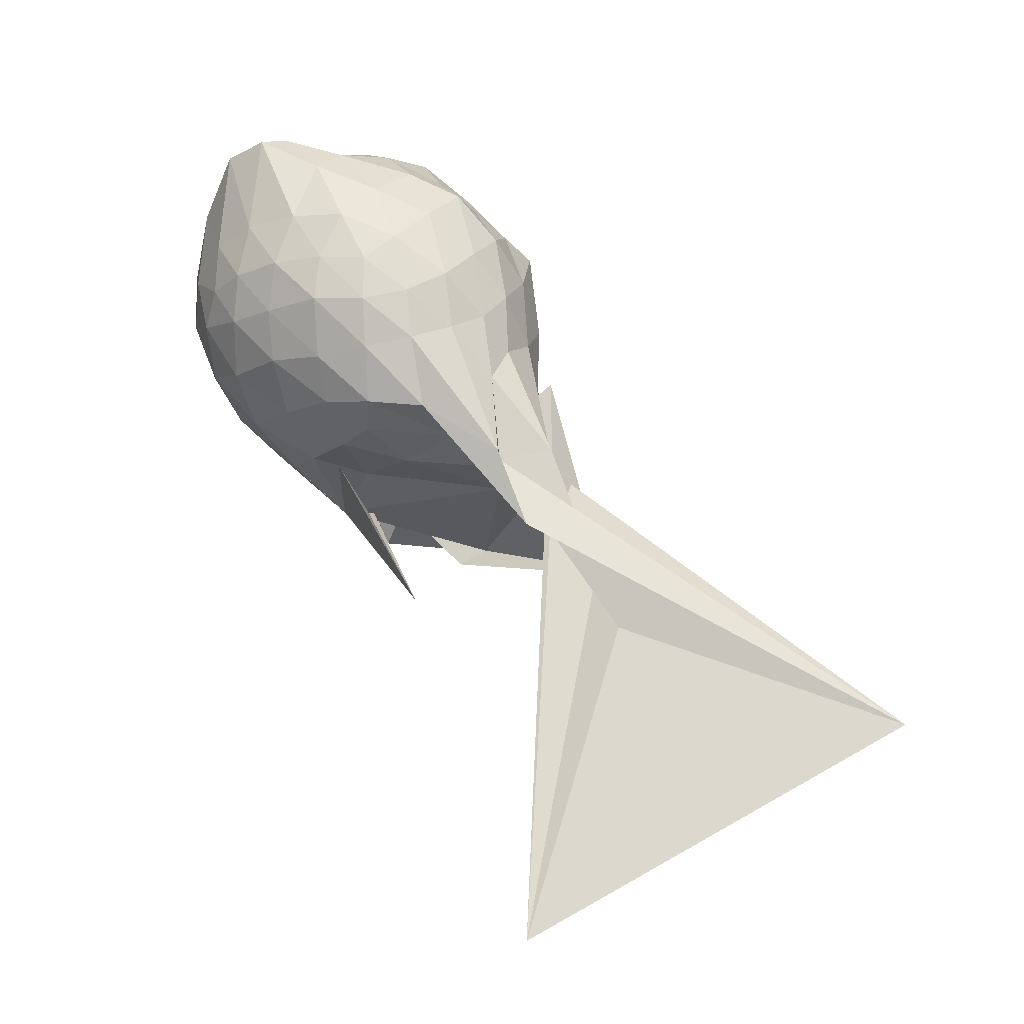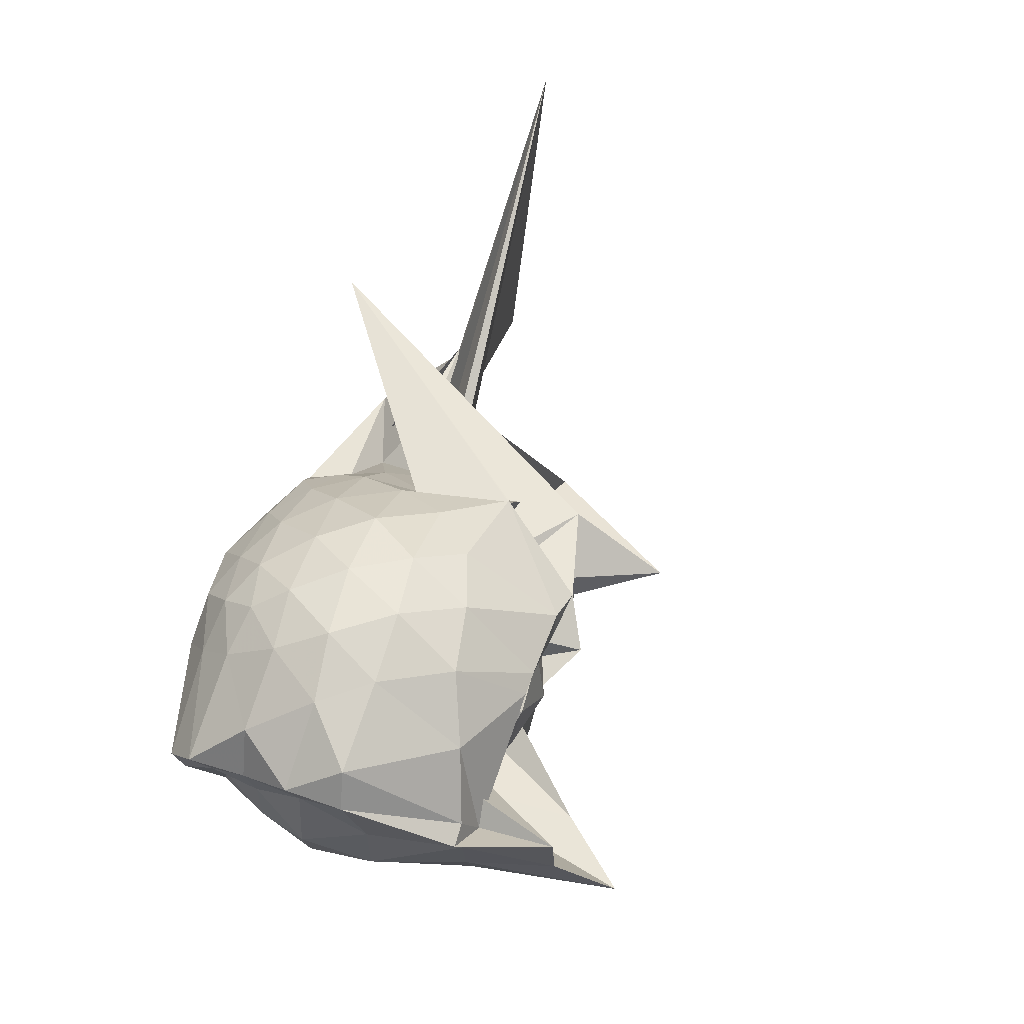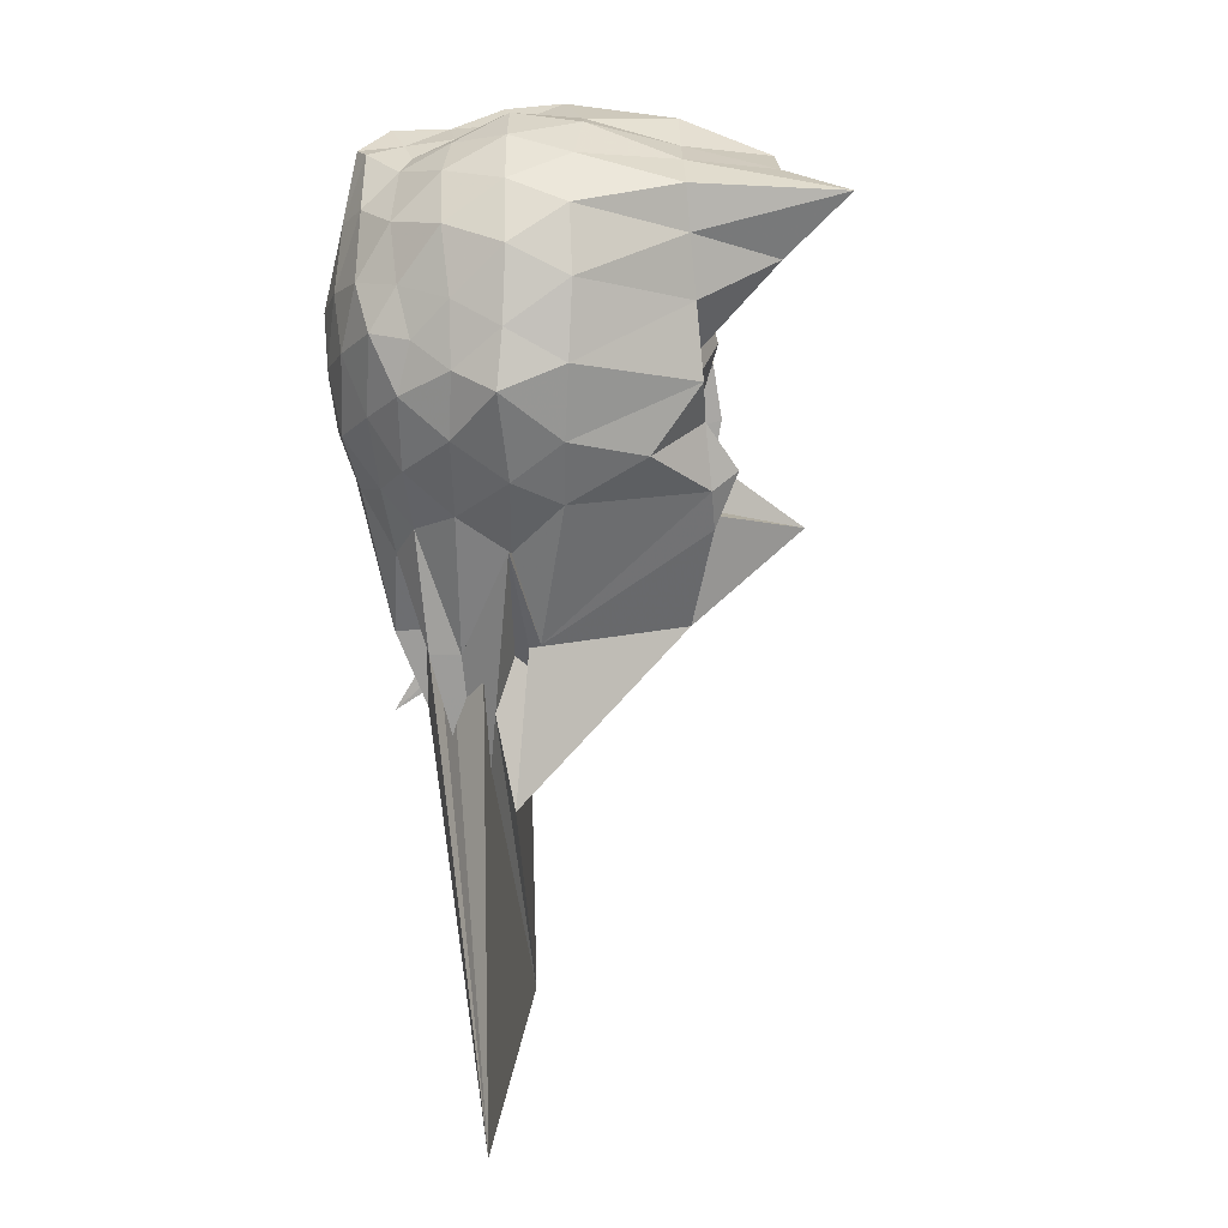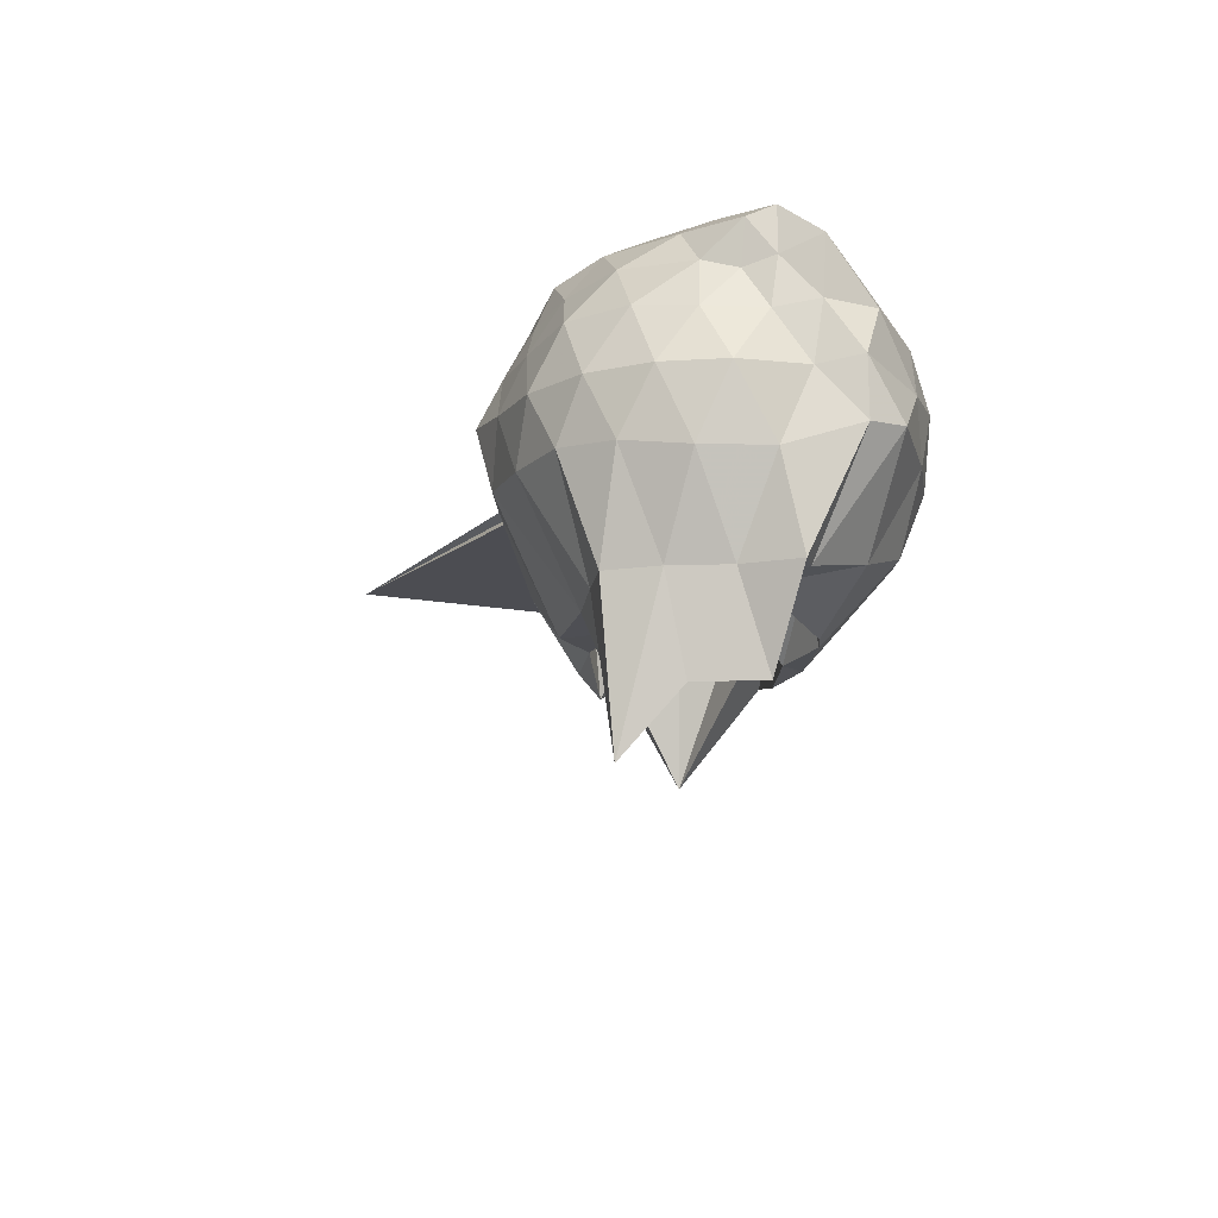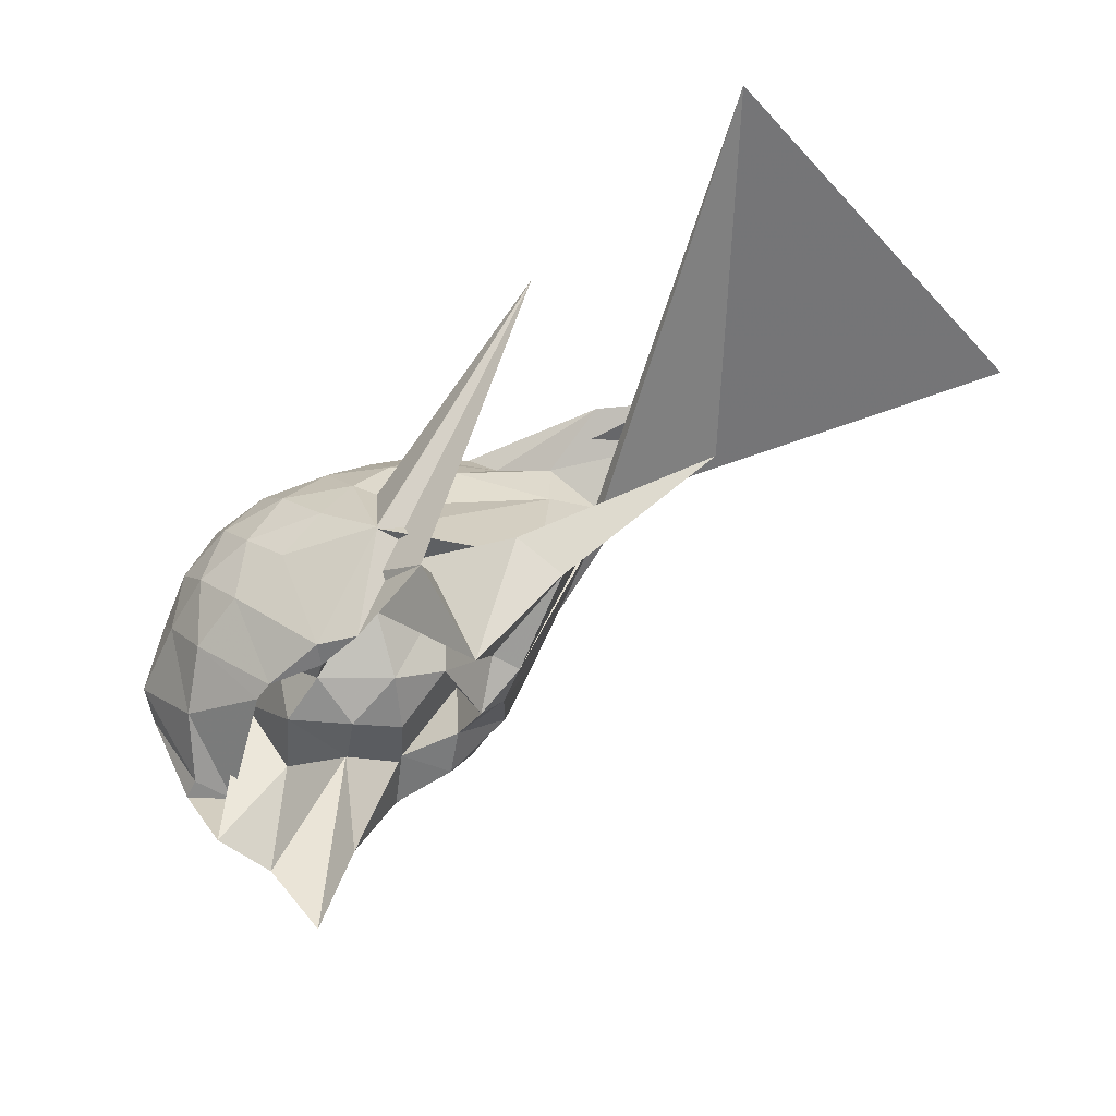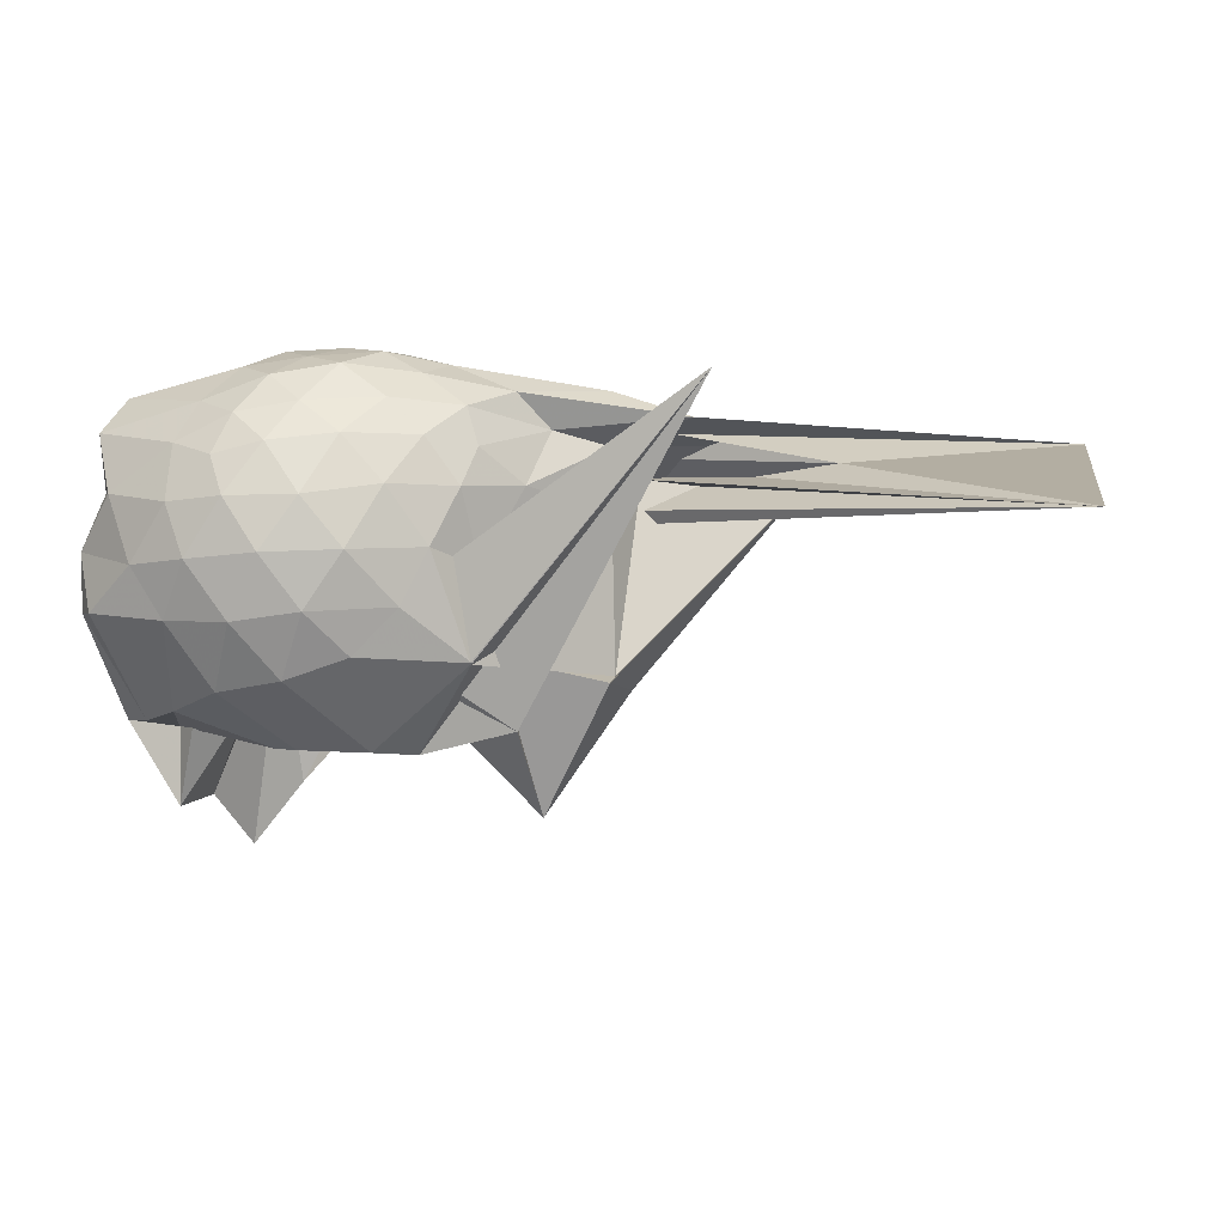
<metadata>
{"format":"obj","ext":"obj","renderer":"f3d","projection":"perspective","resolution":1024,"background":"white","views":[{"elev":69.4,"azim":-113.1,"up":"+Z"},{"elev":59.7,"azim":109.9,"up":"+Y"},{"elev":-73.1,"azim":95.2,"up":"+Y"},{"elev":-18.2,"azim":87.0,"up":"+Z"},{"elev":-57.1,"azim":-132.6,"up":"+Z"},{"elev":7.4,"azim":-165.2,"up":"+Z"}]}
</metadata>
<code>
v -2.442 -0.3515 0.04561
v -2.453 -0.3404 -1.519
v -1.624 -0.2826 -0.3808
v -1.585 -0.1605 -0.3452
v -1.533 -0.003048 -0.2849
v -1.943 0.2063 -0.3029
v -2.137 0.301 -0.3377
v -2.344 0.2751 -0.2832
v -2.61 0.1822 -0.2547
v -2.889 0.03293 -0.2682
v -3.065 -0.09239 -0.3163
v -3.261 -0.4194 -0.2706
v -3.798 -0.5575 -0.2192
v -3.46 -0.5715 -0.2474
v -3.5 -0.8066 -0.2732
v -2.979 -0.8182 -0.2745
v -2.726 -0.915 -0.2655
v -2.422 -0.992 -0.2897
v -2.216 -0.9744 -0.3604
v -2.023 -0.8705 -0.3235
v -1.808 -0.6975 -0.3096
v -1.656 -0.4213 -0.3383
v -1.572 -0.1898 -0.5508
v -1.548 -0.01574 -0.5222
v -1.66 0.1916 -0.5048
v -1.971 0.3512 -0.5156
v -2.221 0.3954 -0.4836
v -2.511 0.3529 -0.4748
v -2.792 0.2035 -0.4409
v -3.032 0.02362 -0.4609
v -3.216 -0.216 -0.4731
v -3.461 -0.5744 -0.3421
v -5.228 -1.713 -0.3699
v -4.338 -0.7658 -0.4036
v -3.511 -0.8083 -0.4009
v -2.915 -0.946 -0.4491
v -2.594 -1.059 -0.4715
v -2.324 -1.083 -0.5079
v -2.069 -1.002 -0.5253
v -1.808 -0.8792 -0.5151
v -1.639 -0.6583 -0.5218
v -1.562 -0.4338 -0.5526
v -1.548 -0.05422 -0.7678
v -1.5 0.1179 -0.7429
v -1.812 0.3378 -0.7603
v -2.077 0.4327 -0.7207
v -2.376 0.4384 -0.6862
v -2.684 0.3466 -0.6761
v -2.951 0.1572 -0.6804
v -3.082 -0.04761 -0.7737
v -3.463 -0.572 -0.6017
v -3.522 -0.8111 -0.4868
v -5.419 0.1366 -0.4773
v -3.056 -1.003 -0.6421
v -3.082 -0.9241 -0.6485
v -2.772 -1.067 -0.6794
v -2.399 -1.179 -0.6744
v -2.173 -1.101 -0.7154
v -1.883 -1.001 -0.7527
v -1.67 -0.82 -0.7654
v -1.534 -0.5855 -0.7765
v -1.476 -0.3315 -0.7829
v -1.5 0.1184 -0.9856
v -1.599 0.2586 -0.9629
v -1.963 0.3734 -0.9644
v -2.253 0.434 -0.9512
v -2.533 0.3969 -0.9078
v -2.859 0.2436 -0.8991
v -3.088 0.09583 -1.123
v -3.087 0.09253 -1.129
v -3.503 -0.4744 -1.242
v -4.12 -0.9868 -0.5608
v -3.505 -0.809 -0.6694
v -3.495 -0.8149 -0.7179
v -2.892 -1.002 -0.8738
v -2.63 -1.092 -0.9023
v -2.328 -1.116 -0.9448
v -2.023 -1.036 -0.9863
v -1.768 -0.9066 -0.998
v -1.611 -0.7092 -1.026
v -1.526 -0.4578 -1.069
v -1.538 -0.1773 -1.063
v -1.674 -0.0639 -1.433
v -1.896 0.1591 -1.349
v -2.143 0.3154 -1.24
v -2.422 0.336 -1.183
v -2.682 0.2923 -1.088
v -3.094 0.09384 -1.123
v -4.001 0.03803 -0.004986
v -2.621 0.07062 -1.002
v -3.519 -0.3342 -1.247
v -3.545 -0.5781 -1.314
v -3.117 -0.7174 -1.436
v -2.945 -0.7786 -1.437
v -2.743 -0.9595 -1.213
v -2.495 -0.866 -1.439
v -2.194 -0.8012 -1.437
v -1.94 -0.7808 -1.435
v -1.755 -0.7595 -1.435
v -1.693 -0.5502 -1.434
v -1.666 -0.3112 -1.435
v -1.581 -0.09108 -1.437
v -1.593 -0.2701 -0.2012
v -1.587 -0.16 -0.1557
v -1.988 0.05108 -0.1508
v -2.181 0.184 -0.1854
v -2.425 0.1208 -0.1393
v -2.73 -0.001391 -0.1283
v -3.006 -0.1312 -0.1648
v -3.139 -0.3414 -0.1184
v -3.463 -0.5633 -0.1217
v -3.105 -0.6858 -0.1794
v -2.824 -0.765 -0.1578
v -2.521 -0.8442 -0.1492
v -2.189 -0.903 -0.2
v -2.021 -0.7339 -0.1523
v -1.781 -0.4767 -0.1779
v -1.848 -0.3428 -0.08457
v -2.083 -0.1431 -0.0244
v -2.26 0.01546 -0.04752
v -2.517 -0.07782 -0.003323
v -2.807 -0.2035 -0.04476
v -2.854 -0.4077 -0.01988
v -2.858 -0.5963 -0.05925
v -2.623 -0.6648 -0.02037
v -2.289 -0.7223 -0.06516
v -2.087 -0.5373 -0.04251
v -2.189 -0.3405 0.03115
v -2.343 -0.1749 0.01726
v -2.621 -0.2729 0.03595
v -2.648 -0.4699 0.01752
v -2.38 -0.518 0.02138
v -1.742 -0.2281 -1.481
v -2.266 0.04144 -1.499
v -2.362 0.0534 -1.499
v -2.663 0.03336 -1.498
v -2.826 -0.05859 -1.516
v -3.222 -0.06277 -1.407
v -3.233 -0.3784 -1.809
v -3.093 -0.5803 -1.438
v -2.892 -0.6988 -1.551
v -2.675 -0.7505 -1.434
v -2.412 -0.6478 -1.437
v -2.089 -0.6791 -1.779
v -1.85 -0.7028 -2.066
v -1.774 -0.4688 -1.808
v -1.752 -0.1903 -1.803
v -1.931 -0.08868 -1.076
v -2.321 0.004301 -1.254
v -2.596 -0.04816 -1.5
v -2.89 -0.04819 -1.233
v -2.994 -0.3879 -0.9858
v -2.798 -0.5589 -1.271
v -2.635 -0.7573 -1.045
v -2.324 -0.7178 -1.341
v -2.027 -0.6108 -1.111
v -1.994 -0.3281 -1.398
v -2.26 -0.1301 -1.486
v -2.51 -0.09013 -1.467
v -2.706 -0.3584 -1.418
v -2.531 -0.5494 -1.429
v -2.248 -0.4717 -1.442
f 3 23 4
f 4 23 24
f 4 24 5
f 5 24 25
f 5 25 6
f 6 25 26
f 6 26 7
f 7 26 27
f 7 27 8
f 8 27 28
f 8 28 9
f 9 28 29
f 9 29 10
f 10 29 30
f 10 30 11
f 11 30 31
f 11 31 12
f 12 31 32
f 12 32 13
f 13 32 33
f 13 33 14
f 14 33 34
f 14 34 15
f 15 34 35
f 15 35 16
f 16 35 36
f 16 36 17
f 17 36 37
f 17 37 18
f 18 37 38
f 18 38 19
f 19 38 39
f 19 39 20
f 20 39 40
f 20 40 21
f 21 40 41
f 21 41 22
f 22 41 42
f 22 42 3
f 3 42 23
f 23 43 24
f 24 43 44
f 24 44 25
f 25 44 45
f 25 45 26
f 26 45 46
f 26 46 27
f 27 46 47
f 27 47 28
f 28 47 48
f 28 48 29
f 29 48 49
f 29 49 30
f 30 49 50
f 30 50 31
f 31 50 51
f 31 51 32
f 32 51 52
f 32 52 33
f 33 52 53
f 33 53 34
f 34 53 54
f 34 54 35
f 35 54 55
f 35 55 36
f 36 55 56
f 36 56 37
f 37 56 57
f 37 57 38
f 38 57 58
f 38 58 39
f 39 58 59
f 39 59 40
f 40 59 60
f 40 60 41
f 41 60 61
f 41 61 42
f 42 61 62
f 42 62 23
f 23 62 43
f 43 63 44
f 44 63 64
f 44 64 45
f 45 64 65
f 45 65 46
f 46 65 66
f 46 66 47
f 47 66 67
f 47 67 48
f 48 67 68
f 48 68 49
f 49 68 69
f 49 69 50
f 50 69 70
f 50 70 51
f 51 70 71
f 51 71 52
f 52 71 72
f 52 72 53
f 53 72 73
f 53 73 54
f 54 73 74
f 54 74 55
f 55 74 75
f 55 75 56
f 56 75 76
f 56 76 57
f 57 76 77
f 57 77 58
f 58 77 78
f 58 78 59
f 59 78 79
f 59 79 60
f 60 79 80
f 60 80 61
f 61 80 81
f 61 81 62
f 62 81 82
f 62 82 43
f 43 82 63
f 63 83 64
f 64 83 84
f 64 84 65
f 65 84 85
f 65 85 66
f 66 85 86
f 66 86 67
f 67 86 87
f 67 87 68
f 68 87 88
f 68 88 69
f 69 88 89
f 69 89 70
f 70 89 90
f 70 90 71
f 71 90 91
f 71 91 72
f 72 91 92
f 72 92 73
f 73 92 93
f 73 93 74
f 74 93 94
f 74 94 75
f 75 94 95
f 75 95 76
f 76 95 96
f 76 96 77
f 77 96 97
f 77 97 78
f 78 97 98
f 78 98 79
f 79 98 99
f 79 99 80
f 80 99 100
f 80 100 81
f 81 100 101
f 81 101 82
f 82 101 102
f 82 102 63
f 63 102 83
f 103 104 118
f 104 119 118
f 104 105 119
f 105 120 119
f 105 106 120
f 106 107 120
f 107 121 120
f 107 108 121
f 108 122 121
f 108 109 122
f 109 110 122
f 110 123 122
f 110 111 123
f 111 124 123
f 111 112 124
f 112 113 124
f 113 125 124
f 113 114 125
f 114 126 125
f 114 115 126
f 115 116 126
f 116 127 126
f 116 117 127
f 117 118 127
f 117 103 118
f 118 119 128
f 119 129 128
f 119 120 129
f 120 121 129
f 121 130 129
f 121 122 130
f 122 123 130
f 123 131 130
f 123 124 131
f 124 125 131
f 125 132 131
f 125 126 132
f 126 127 132
f 127 128 132
f 127 118 128
f 133 148 134
f 134 148 149
f 134 149 135
f 135 149 150
f 135 150 136
f 136 150 137
f 137 150 151
f 137 151 138
f 138 151 152
f 138 152 139
f 139 152 140
f 140 152 153
f 140 153 141
f 141 153 154
f 141 154 142
f 142 154 143
f 143 154 155
f 143 155 144
f 144 155 156
f 144 156 145
f 145 156 146
f 146 156 157
f 146 157 147
f 147 157 148
f 147 148 133
f 148 158 149
f 149 158 159
f 149 159 150
f 150 159 151
f 151 159 160
f 151 160 152
f 152 160 153
f 153 160 161
f 153 161 154
f 154 161 155
f 155 161 162
f 155 162 156
f 156 162 157
f 157 162 158
f 157 158 148
f 3 4 103
f 103 4 104
f 4 5 104
f 104 5 105
f 5 6 105
f 105 6 106
f 6 7 106
f 7 8 106
f 106 8 107
f 8 9 107
f 107 9 108
f 9 10 108
f 108 10 109
f 10 11 109
f 11 12 109
f 109 12 110
f 12 13 110
f 110 13 111
f 13 14 111
f 111 14 112
f 14 15 112
f 15 16 112
f 112 16 113
f 16 17 113
f 113 17 114
f 17 18 114
f 114 18 115
f 18 19 115
f 19 20 115
f 115 20 116
f 20 21 116
f 116 21 117
f 21 22 117
f 117 22 103
f 22 3 103
f 83 133 84
f 84 133 134
f 84 134 85
f 85 134 135
f 85 135 86
f 86 135 136
f 86 136 87
f 87 136 88
f 88 136 137
f 88 137 89
f 89 137 138
f 89 138 90
f 90 138 139
f 90 139 91
f 91 139 92
f 92 139 140
f 92 140 93
f 93 140 141
f 93 141 94
f 94 141 142
f 94 142 95
f 95 142 96
f 96 142 143
f 96 143 97
f 97 143 144
f 97 144 98
f 98 144 145
f 98 145 99
f 99 145 100
f 100 145 146
f 100 146 101
f 101 146 147
f 101 147 102
f 102 147 133
f 102 133 83
f 128 129 1
f 129 130 1
f 130 131 1
f 131 132 1
f 132 128 1
f 159 158 2
f 160 159 2
f 161 160 2
f 162 161 2
f 158 162 2

</code>
